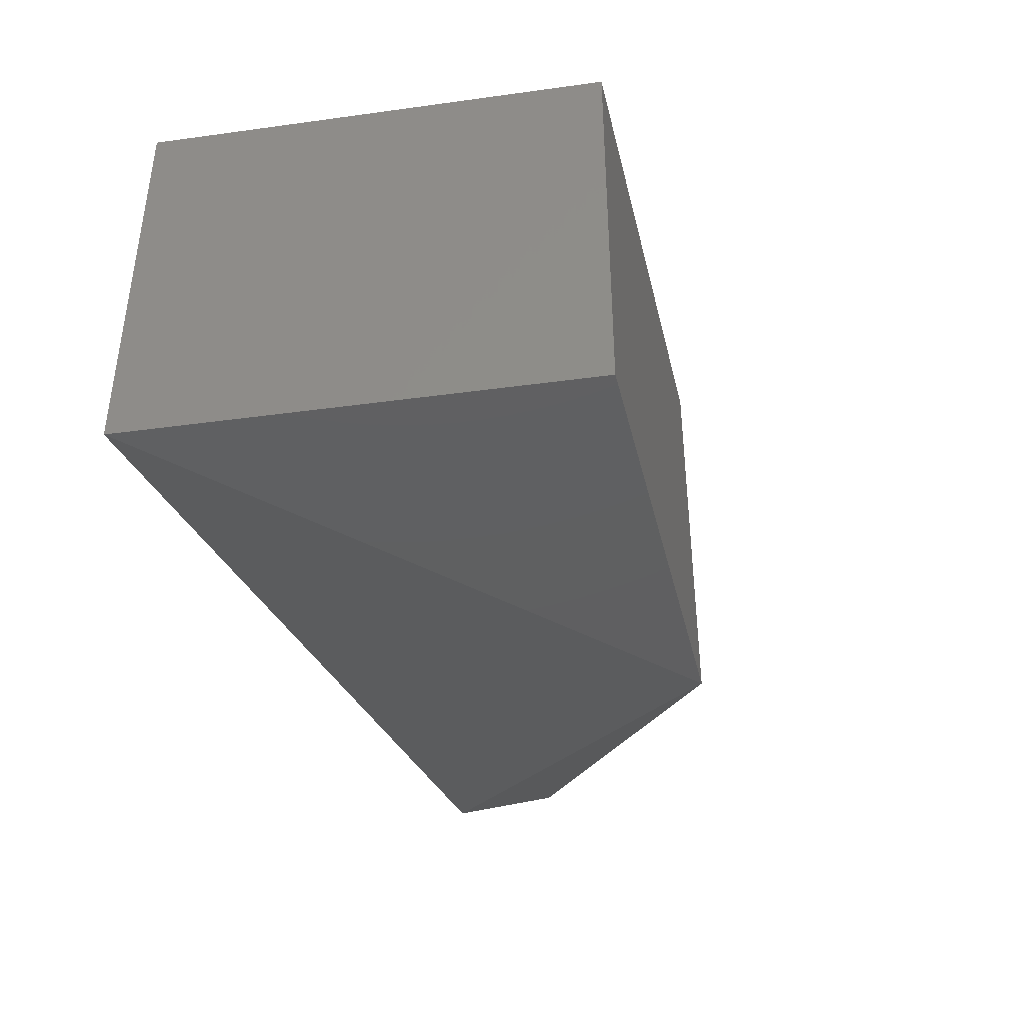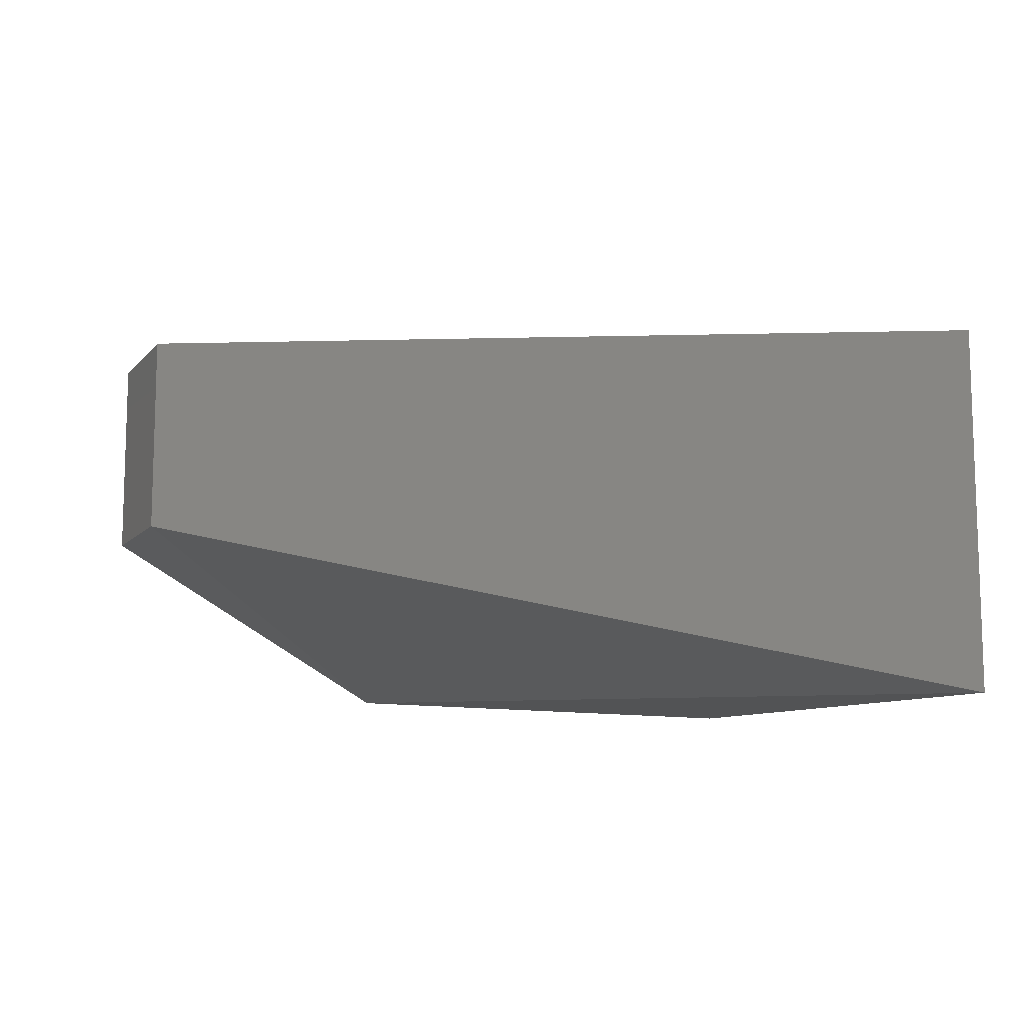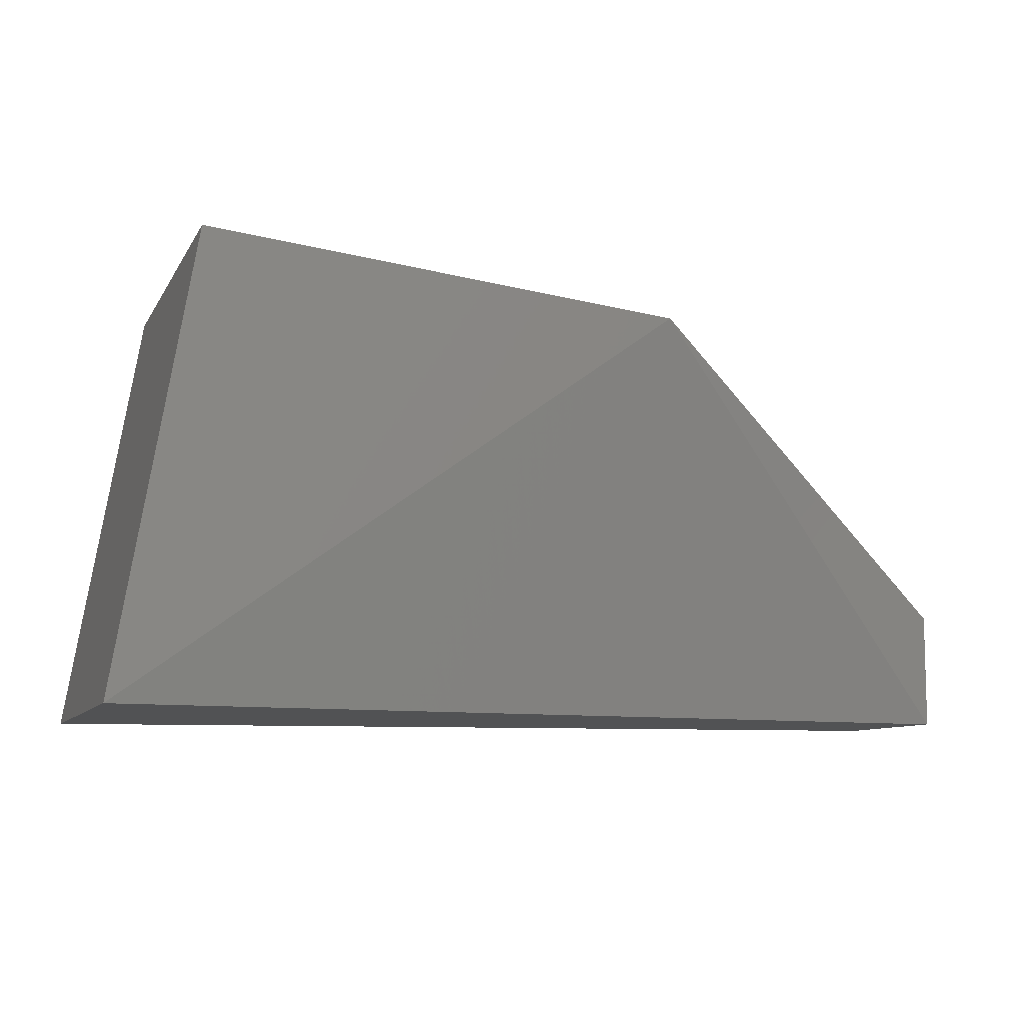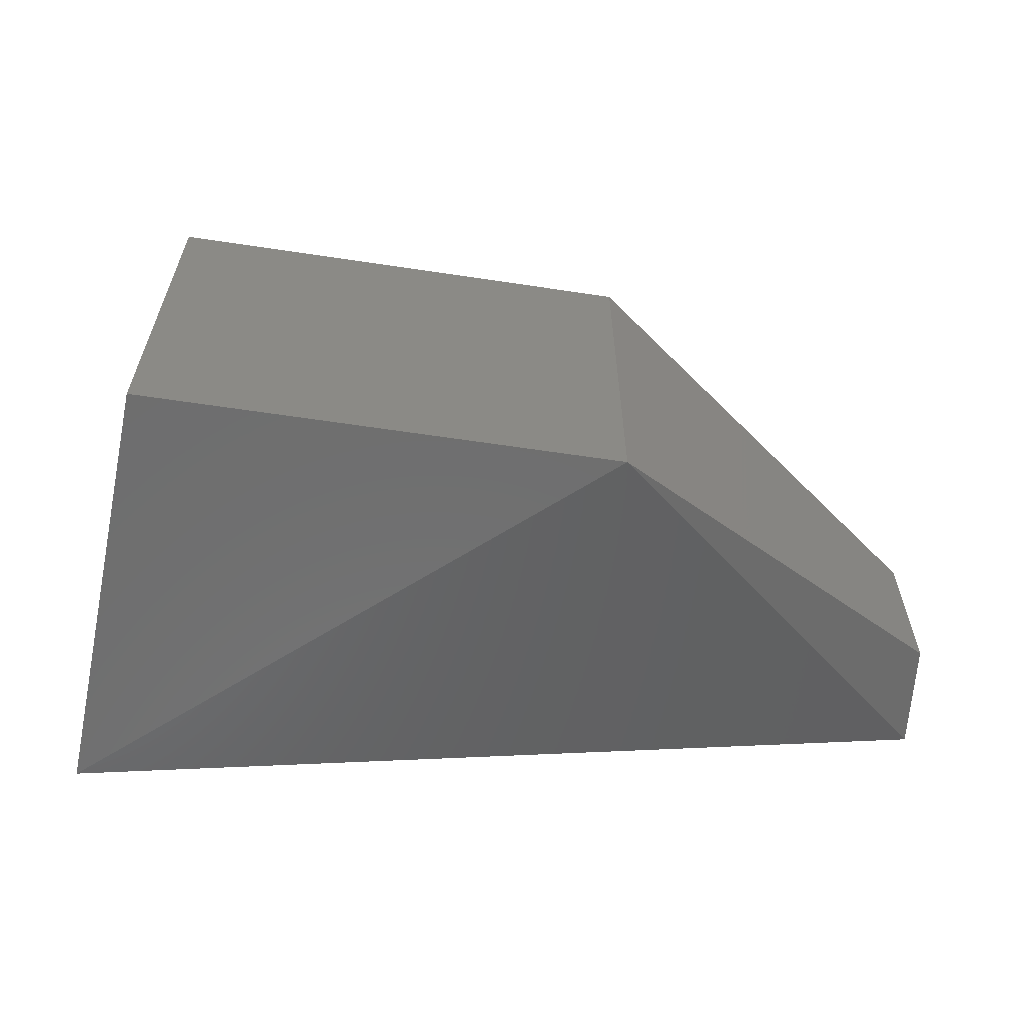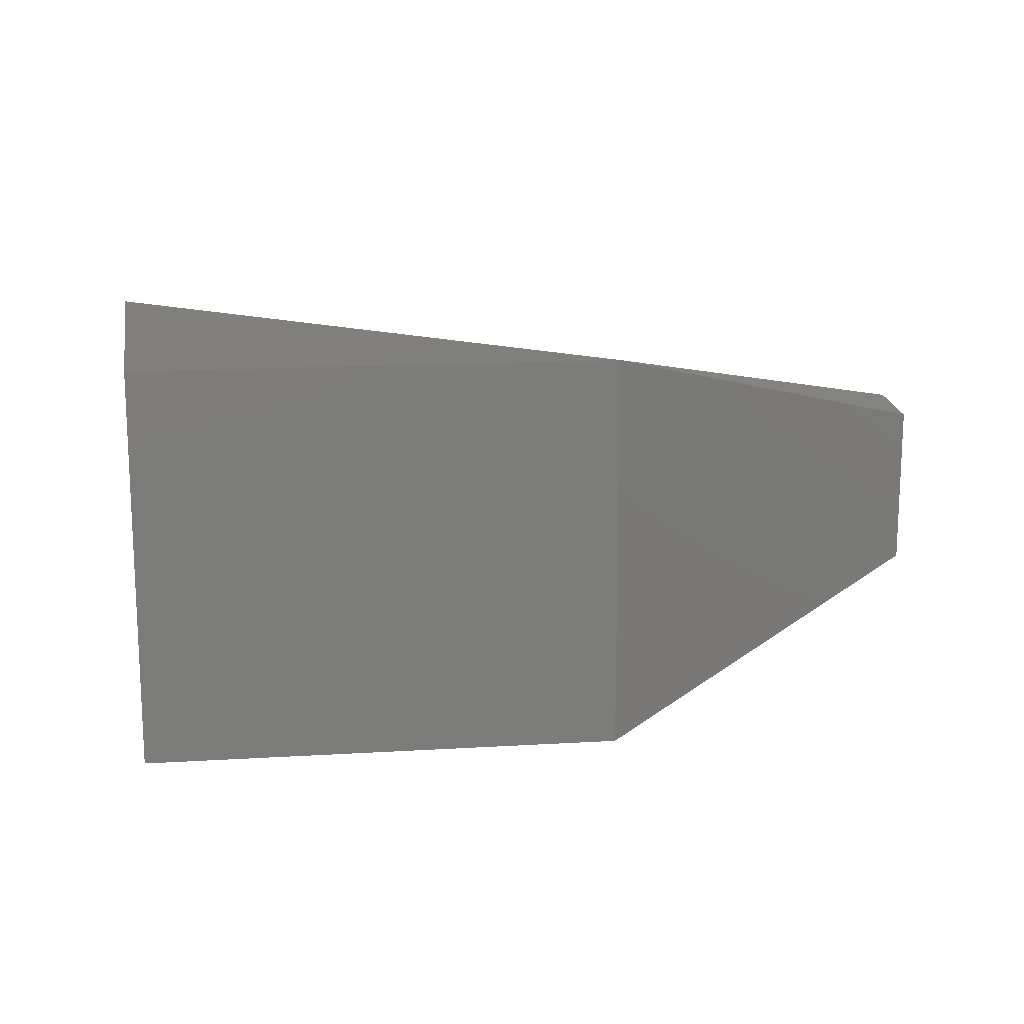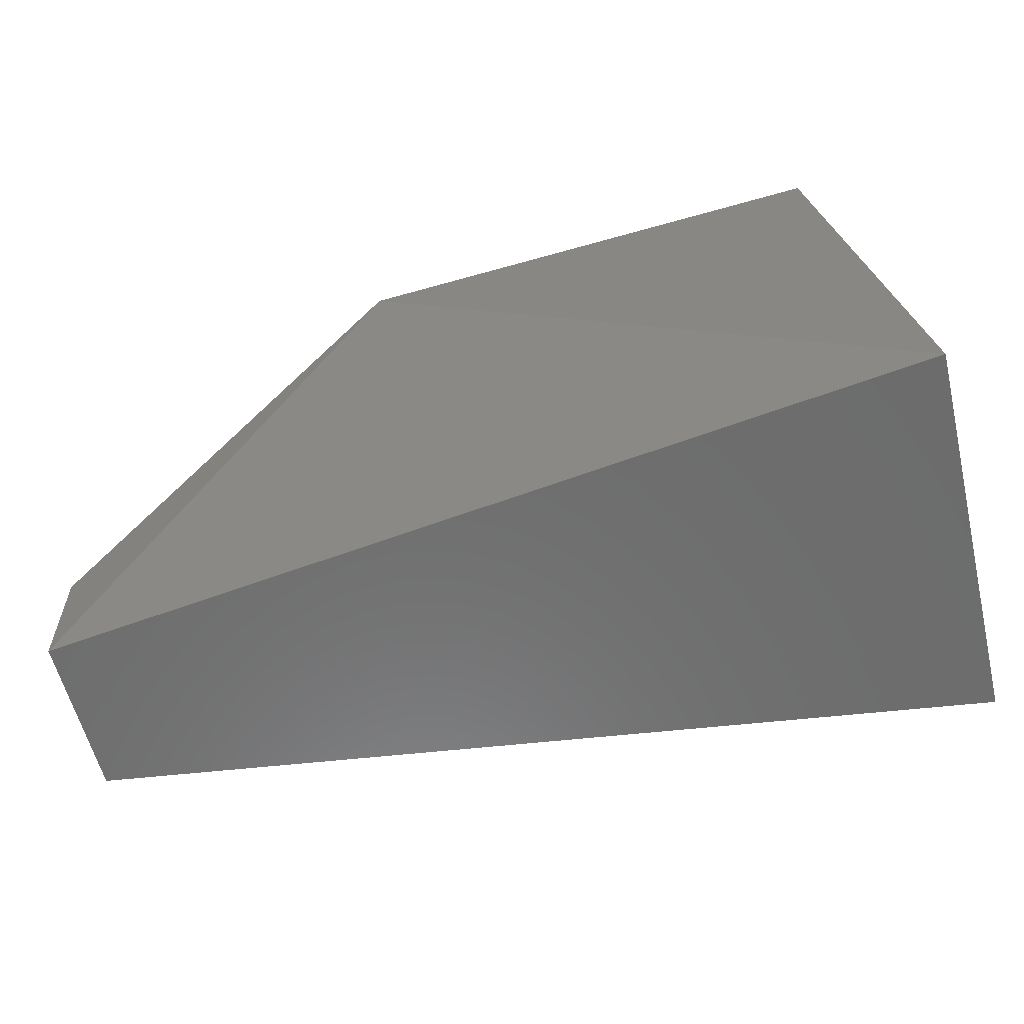
<metadata>
{"format":"stl","ext":"stl","renderer":"f3d","projection":"perspective","resolution":1024,"background":"white","views":[{"elev":-39.5,"azim":-70.6,"up":"+Y"},{"elev":-10.3,"azim":156.0,"up":"+Y"},{"elev":-9.0,"azim":-18.3,"up":"+Z"},{"elev":-60.3,"azim":-2.6,"up":"+Y"},{"elev":14.8,"azim":-1.2,"up":"+Y"},{"elev":-59.1,"azim":-166.3,"up":"+Z"}]}
</metadata>
<code>
# stl→obj: 10 verts, 16 faces
v 41.72 -3.694 2.357
v 41.72 -3.663 2.357
v 41.73 -3.694 2.392
v 41.73 -3.663 2.392
v 41.79 -3.672 2.357
v 41.79 -3.685 2.357
v 41.76 -3.694 2.388
v 41.79 -3.685 2.366
v 41.76 -3.663 2.388
v 41.79 -3.672 2.366
f 1 2 3
f 2 3 4
f 2 1 5
f 1 5 6
f 1 7 6
f 7 6 8
f 4 9 3
f 9 3 7
f 9 10 7
f 10 7 8
f 8 6 10
f 6 10 5
f 1 3 7
f 9 5 10
f 5 9 2
f 2 9 4

</code>
